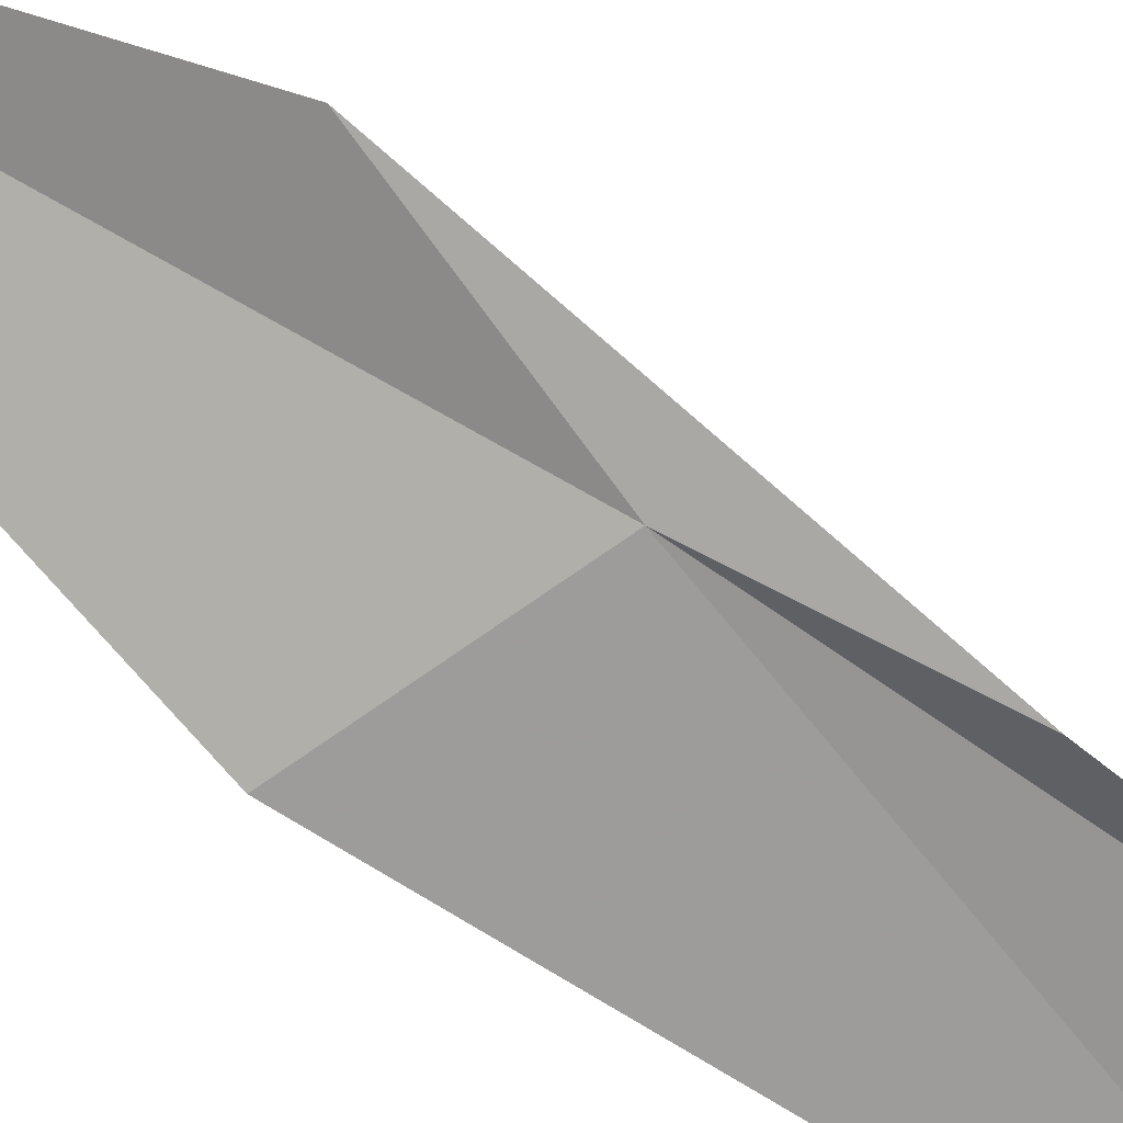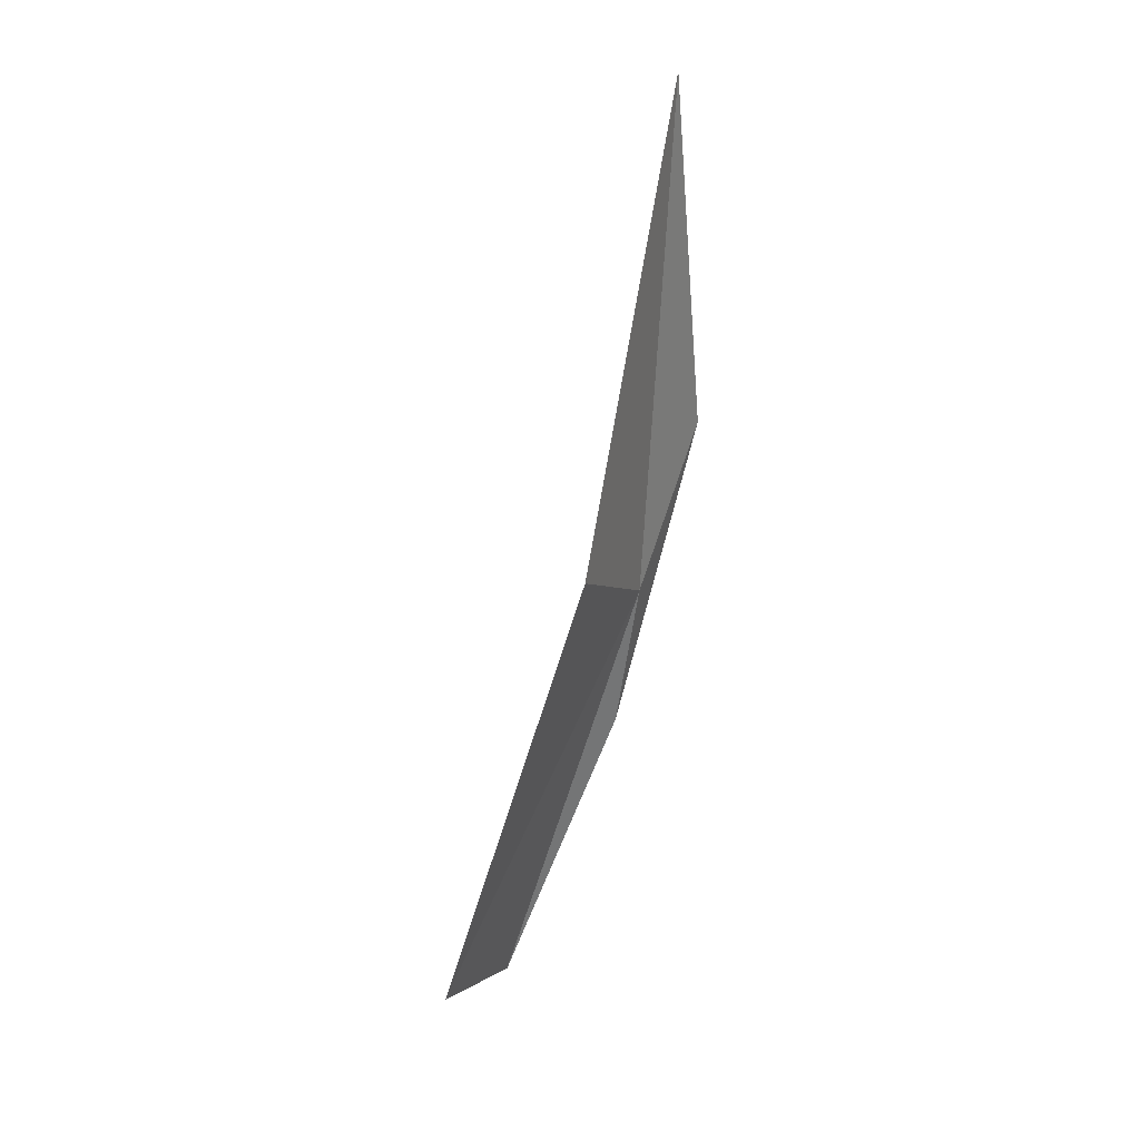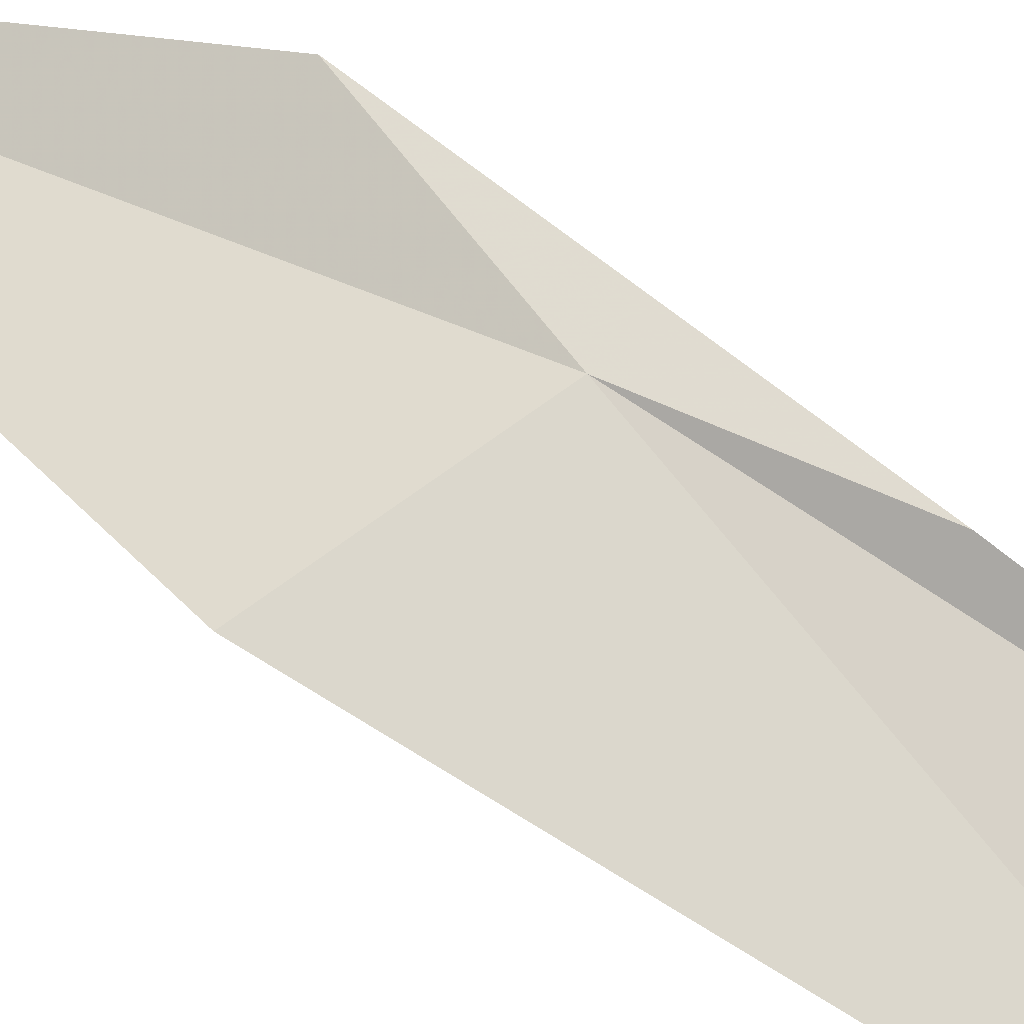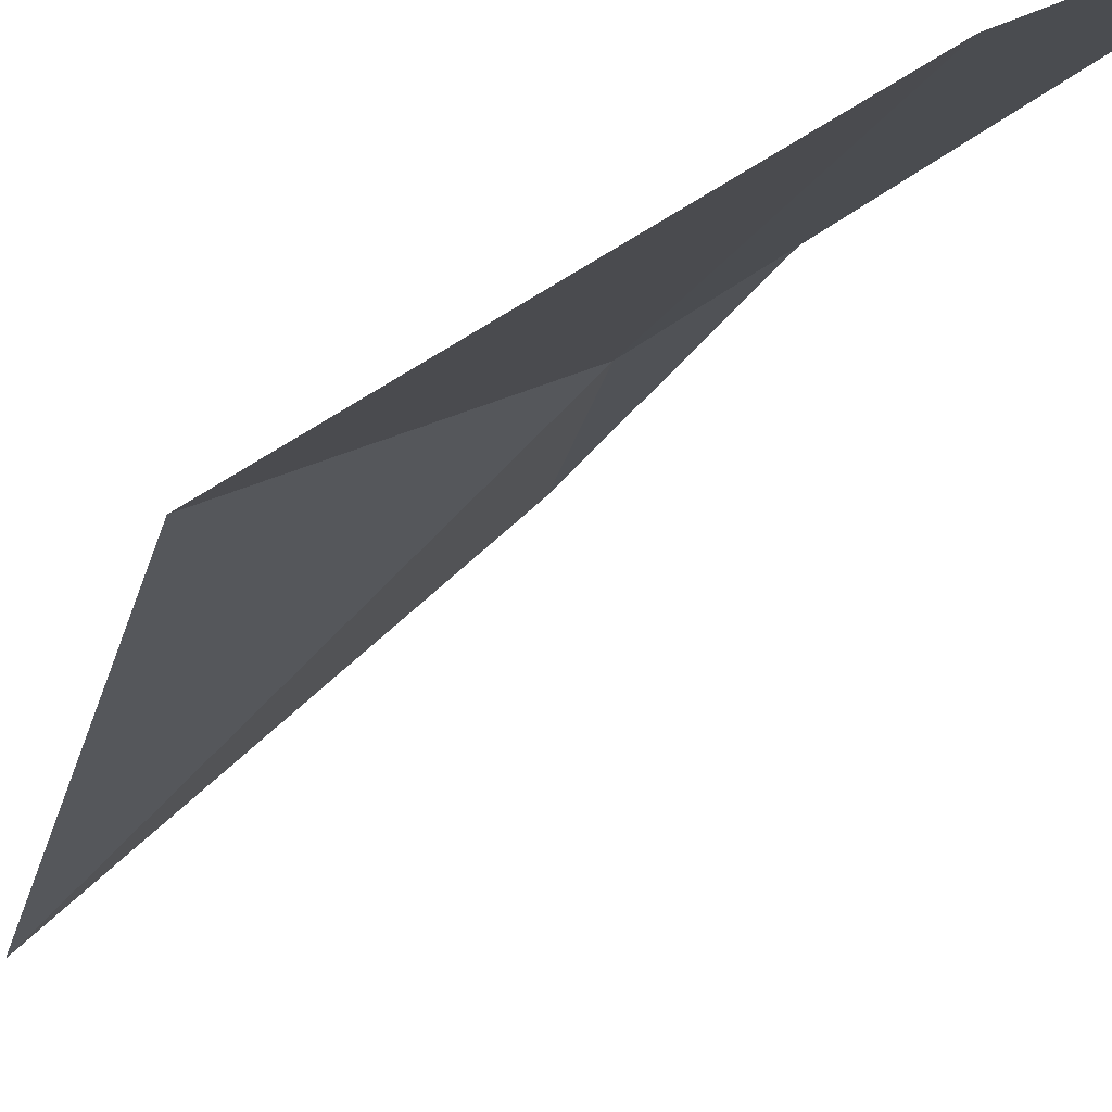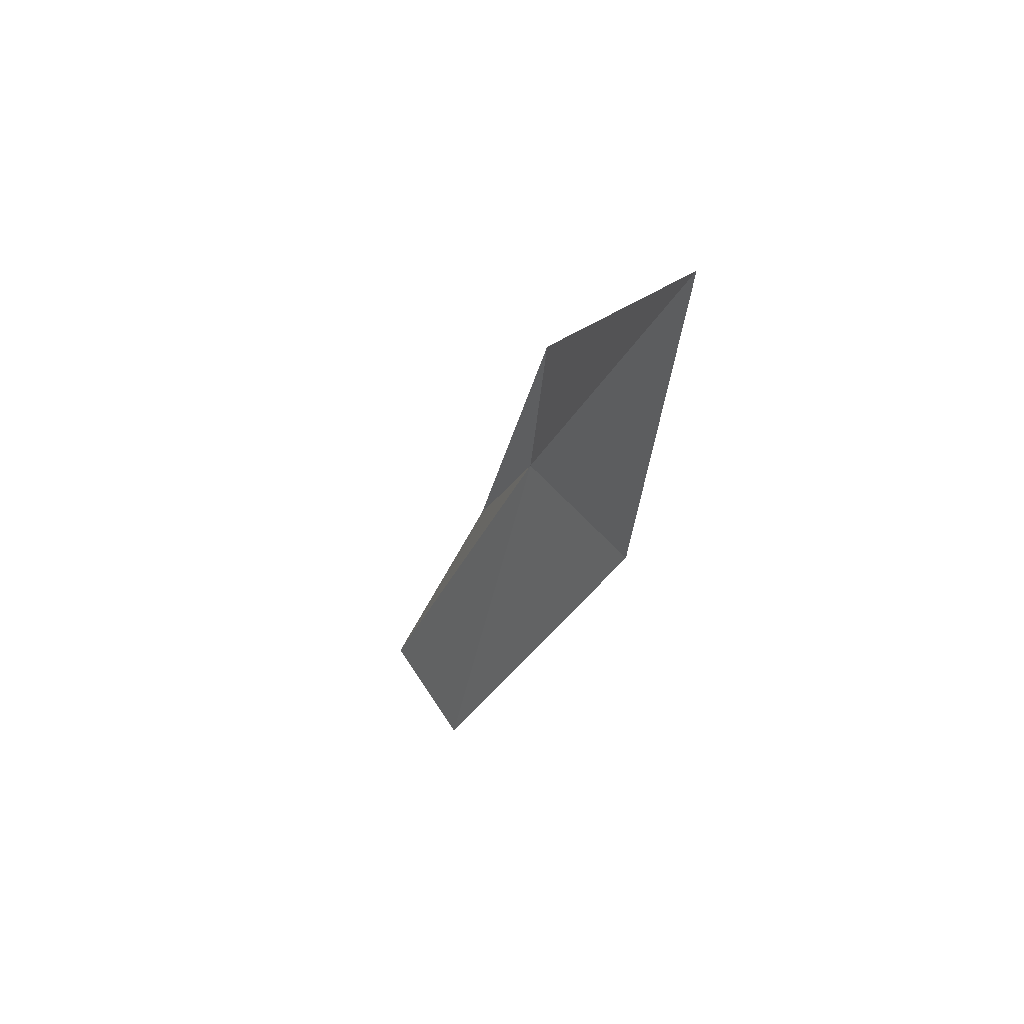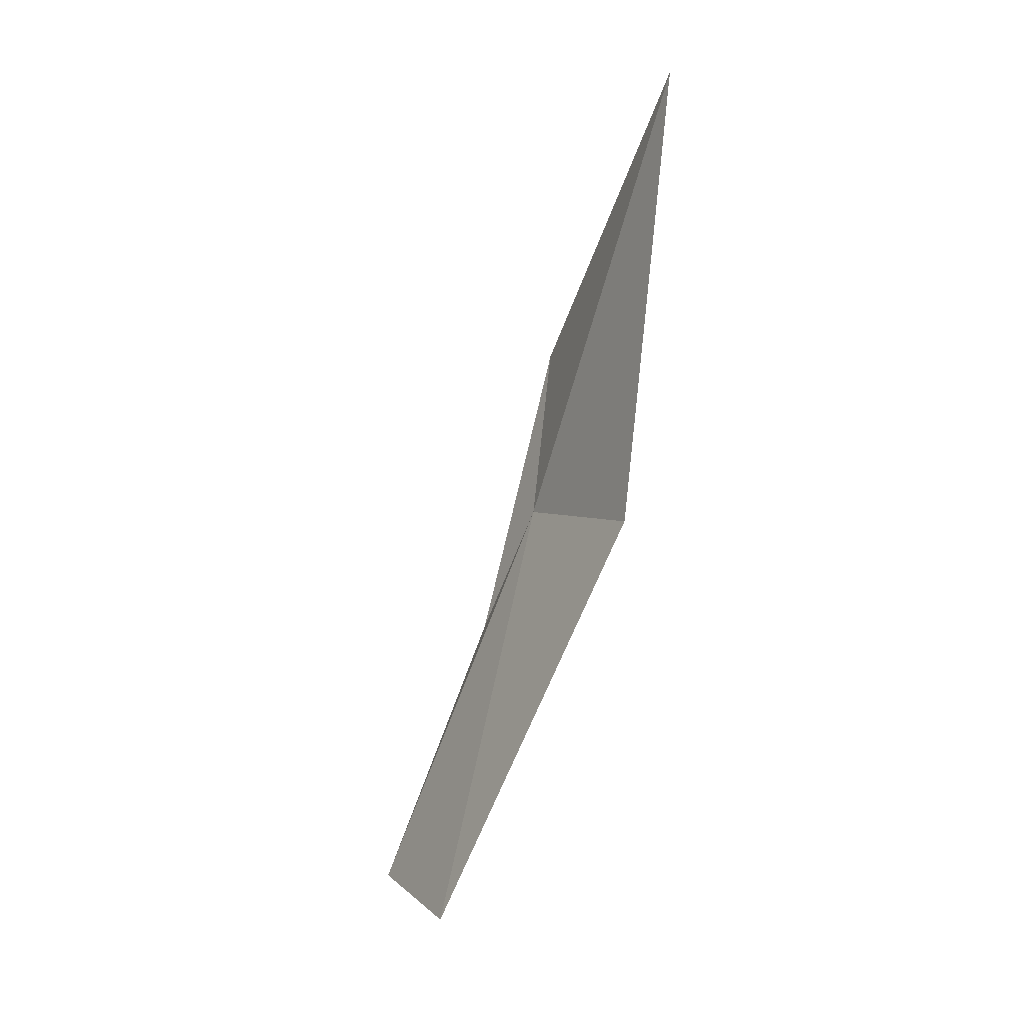
<metadata>
{"format":"obj","ext":"obj","renderer":"f3d","projection":"perspective","resolution":1024,"background":"white","views":[{"elev":74.3,"azim":-44.0,"up":"+Z"},{"elev":11.1,"azim":-93.2,"up":"+Y"},{"elev":36.7,"azim":-42.6,"up":"+Z"},{"elev":-34.5,"azim":-12.8,"up":"+Z"},{"elev":65.3,"azim":-150.9,"up":"+Y"},{"elev":20.1,"azim":-147.9,"up":"+Y"}]}
</metadata>
<code>
v 0.2268 0.6644 22.53
v 0.1162 1.034 22.54
v 0.237 0.7891 22.57
v 0.2674 0.5544 22.51
v 0.2268 0.3439 22.38
v 0.1134 0.6934 22.48
v 0.3174 0.3314 22.43
f 1 3 2
f 1 4 3
f 1 6 5
f 1 2 6
f 1 7 4
f 1 5 7

</code>
